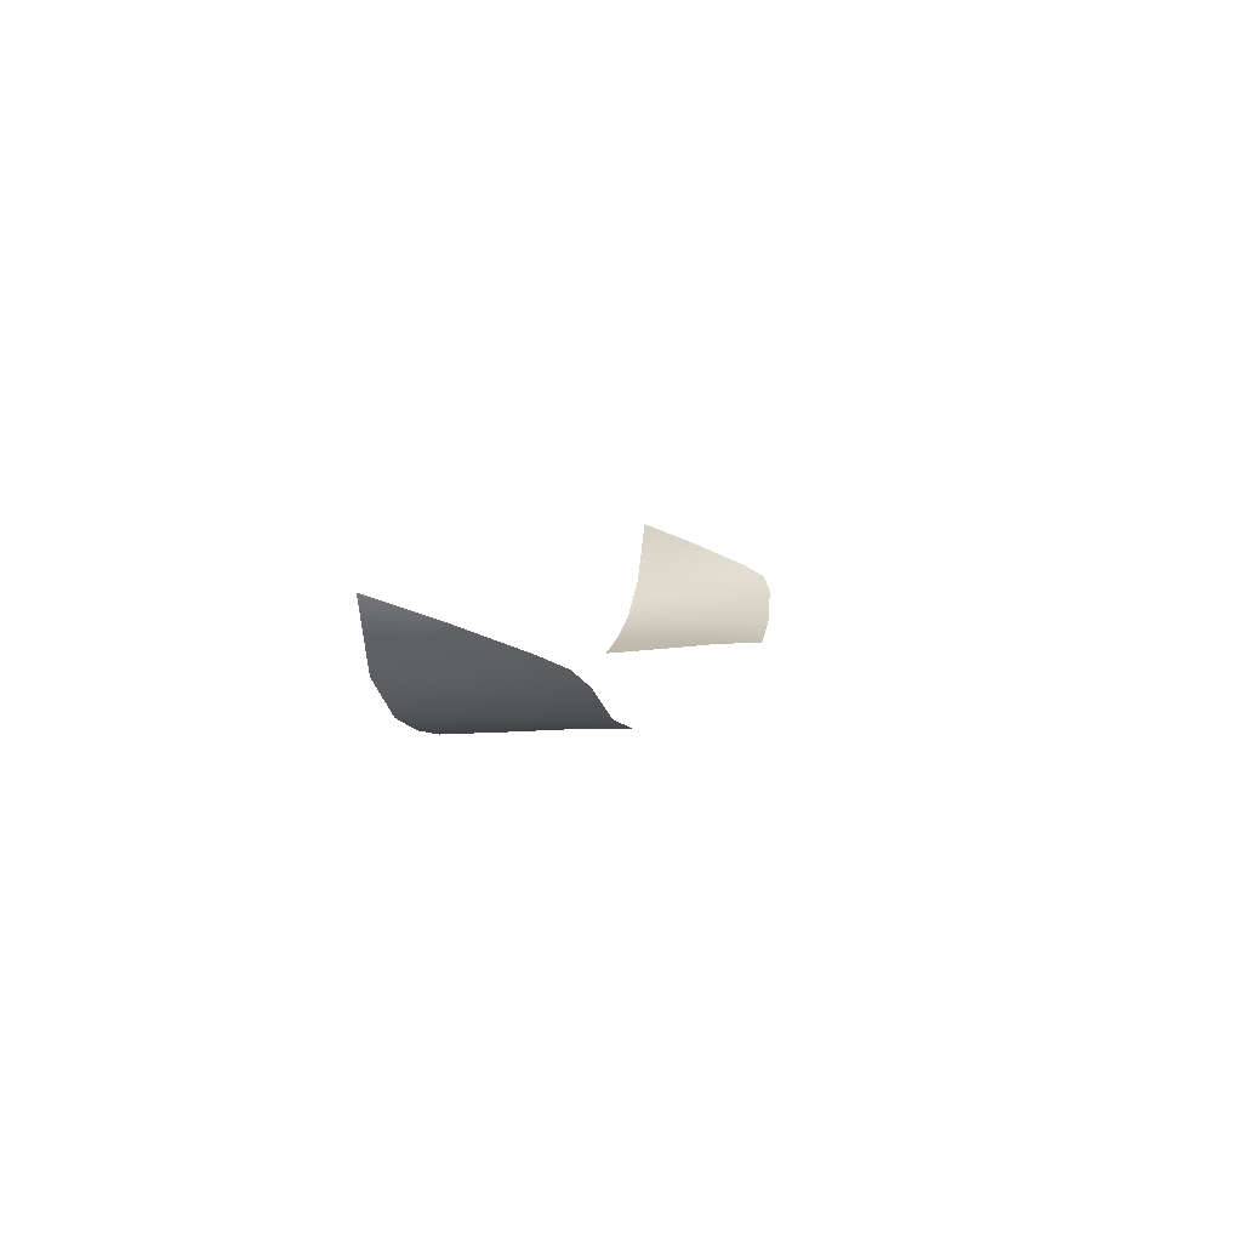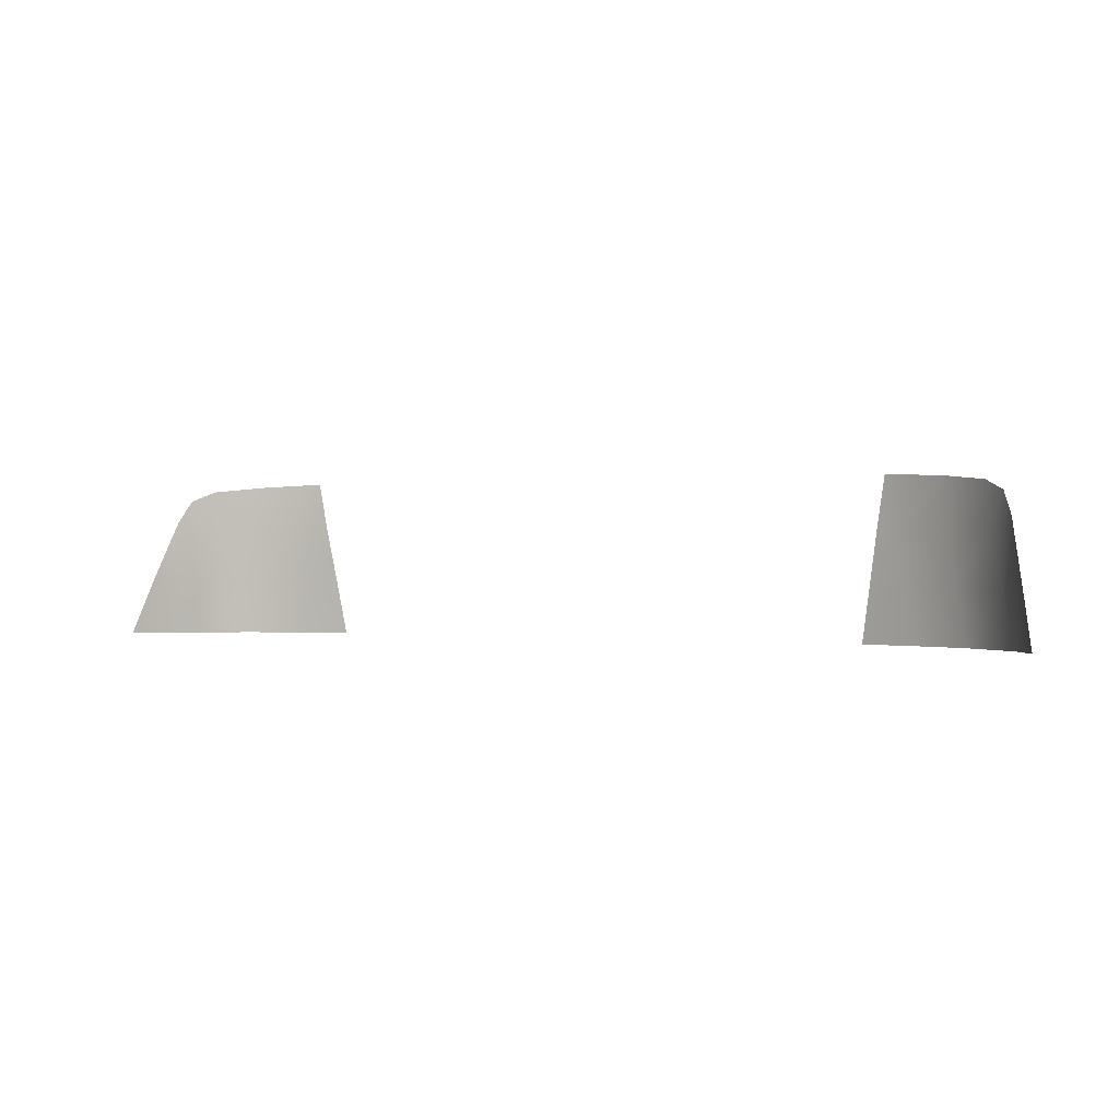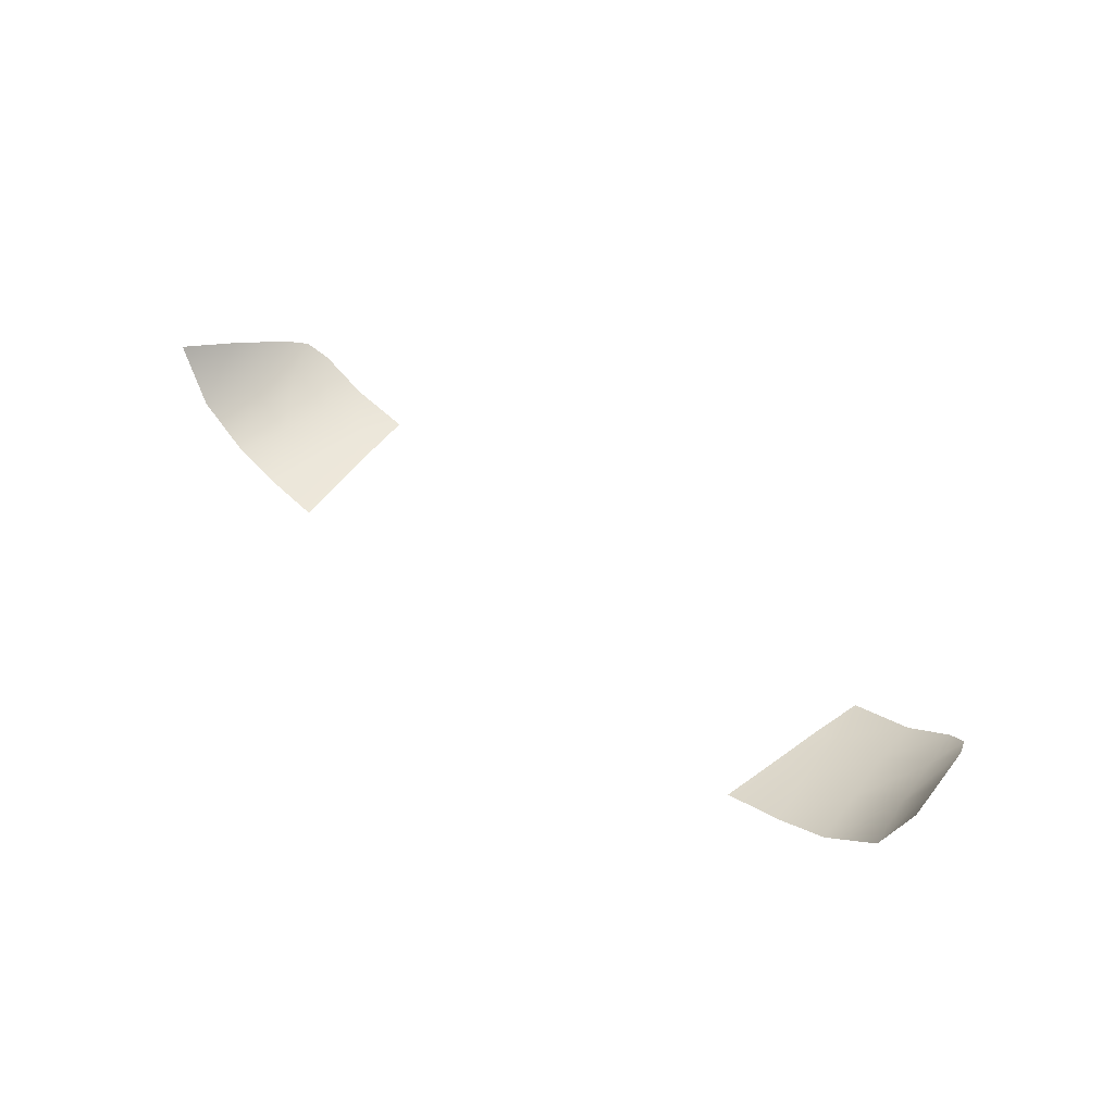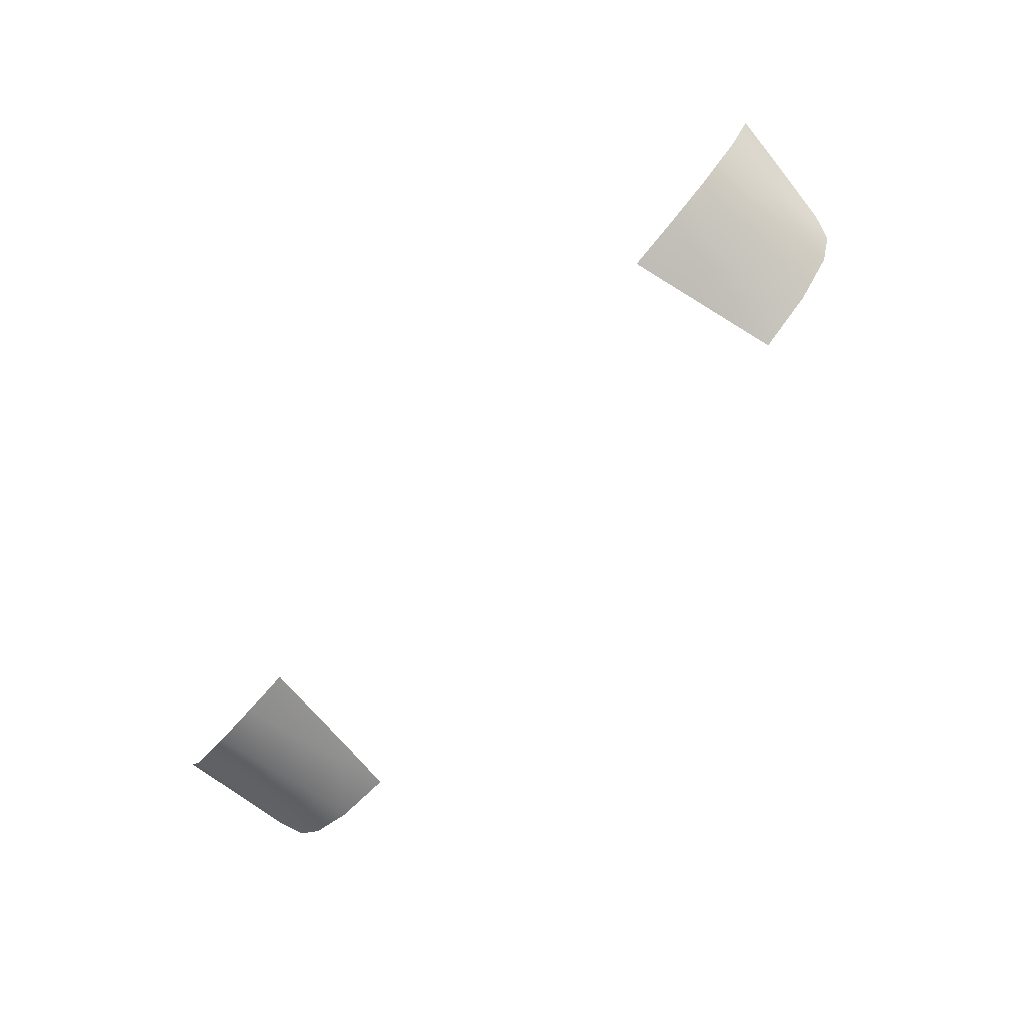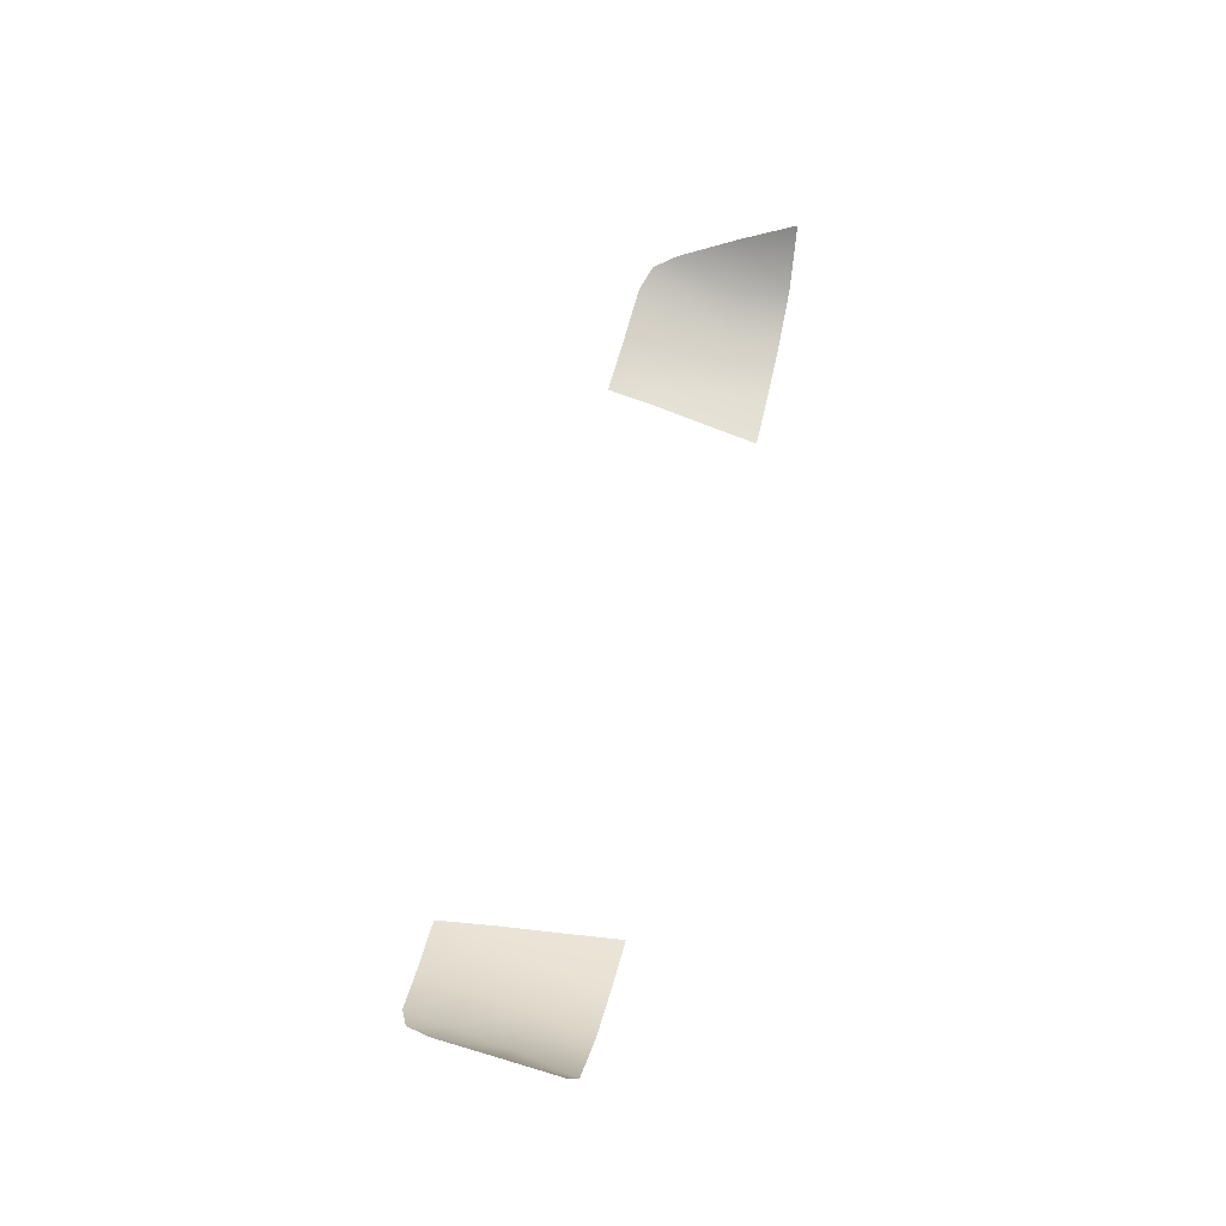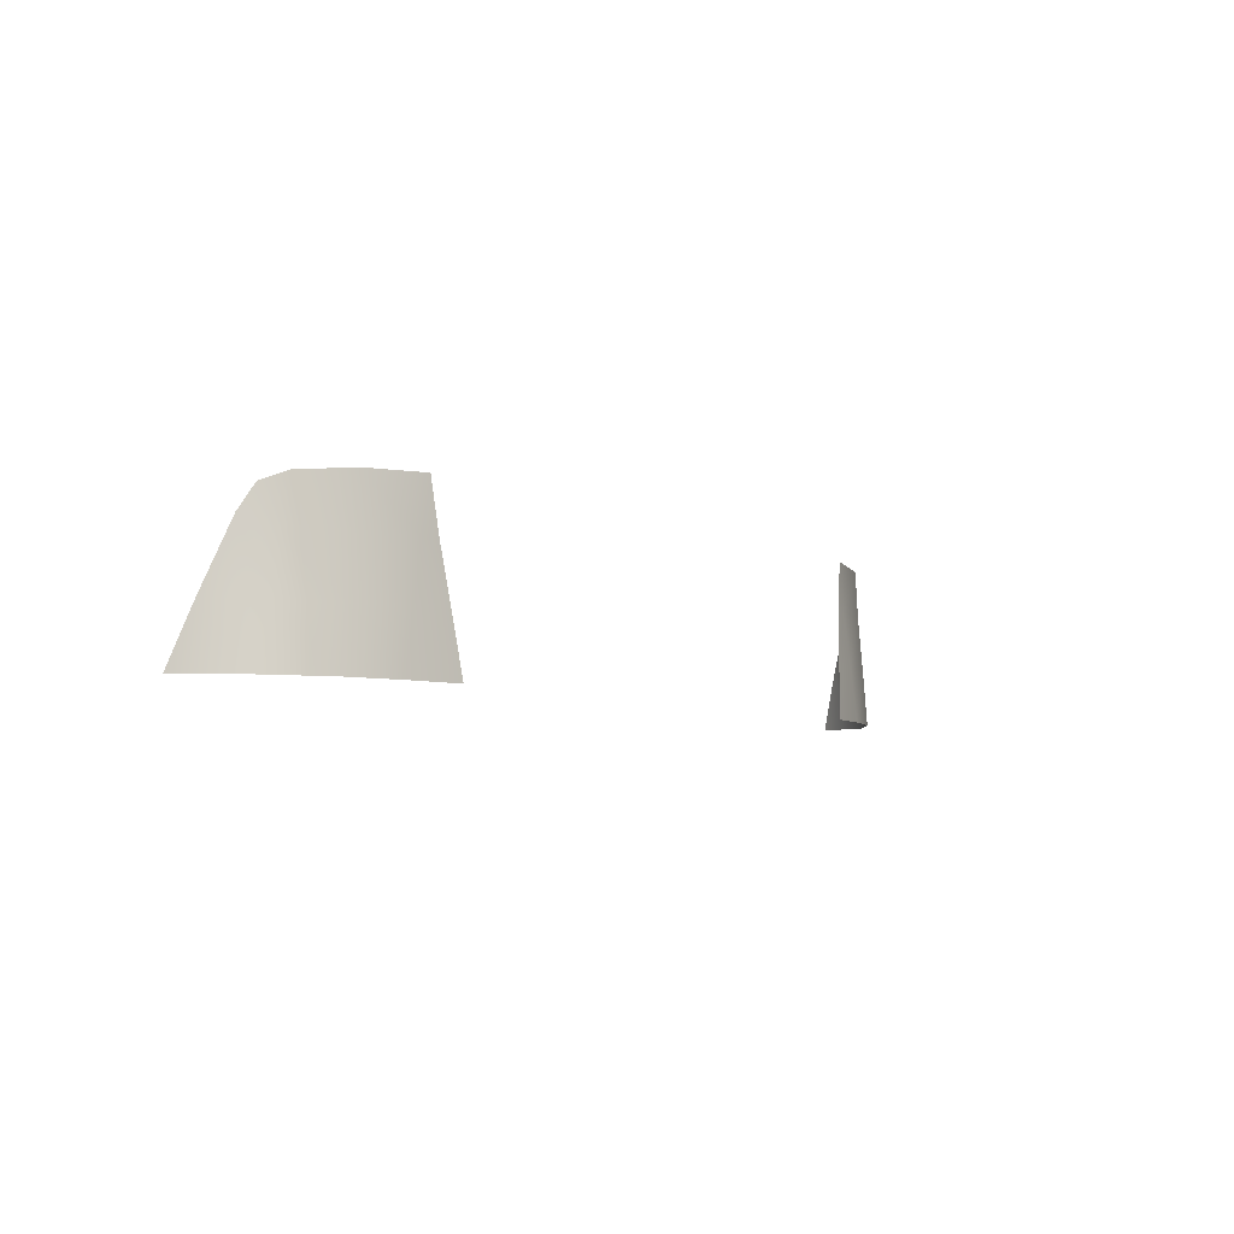
<metadata>
{"format":"obj","ext":"obj","renderer":"f3d","projection":"perspective","resolution":1024,"background":"white","views":[{"elev":5.5,"azim":102.5,"up":"+Z"},{"elev":0.2,"azim":26.6,"up":"+Y"},{"elev":42.9,"azim":42.7,"up":"+Z"},{"elev":-78.3,"azim":49.4,"up":"+Z"},{"elev":52.7,"azim":-76.6,"up":"+Z"},{"elev":-6.1,"azim":125.5,"up":"+Y"}]}
</metadata>
<code>
g Taillights_20
v 0.6973 0.7673 -2.013
v 0.7336 0.7825 -1.974
v 0.7177 0.8199 -1.992
v 0.7096 0.6781 -2.012
v 0.6308 0.6781 -2.064
v 0.6853 0.8361 -2.016
v 0.6172 0.7673 -2.063
v 0.6124 0.8444 -2.062
v 0.5437 0.6781 -2.089
v 0.5278 0.7673 -2.087
v 0.5132 0.8492 -2.088
v 0.4999 0.7673 -2.092
v 0.4855 0.6781 -2.101
v 0.6448 0.5879 -2.063
v 0.7302 0.5878 -2.005
v 0.7579 0.6815 -1.935
v 0.5598 0.5879 -2.091
v 0.471 0.5879 -2.109
v 0.7786 0.5901 -1.904
v -0.6973 0.7673 -2.013
v -0.7177 0.8199 -1.992
v -0.7336 0.7825 -1.974
v -0.7096 0.6781 -2.012
v -0.6308 0.6781 -2.064
v -0.6853 0.8361 -2.016
v -0.6172 0.7673 -2.063
v -0.6124 0.8444 -2.062
v -0.5437 0.6781 -2.089
v -0.5278 0.7673 -2.087
v -0.5132 0.8492 -2.088
v -0.4999 0.7673 -2.092
v -0.4855 0.6781 -2.101
v -0.6448 0.5879 -2.063
v -0.7302 0.5878 -2.005
v -0.7579 0.6815 -1.935
v -0.5598 0.5879 -2.091
v -0.471 0.5879 -2.109
v -0.7786 0.5901 -1.904
g Taillights_20_0
f 3 2 1
f 1 2 4
f 4 5 1
f 6 3 1
f 1 7 6
f 1 5 7
f 8 6 7
f 5 9 7
f 7 10 8
f 10 7 9
f 11 8 10
f 11 10 12
f 9 13 10
f 12 10 13
f 5 4 14
f 15 14 4
f 4 16 15
f 16 4 2
f 14 17 5
f 9 5 17
f 17 18 9
f 13 9 18
f 19 15 16
f 22 21 20
f 22 20 23
f 24 23 20
f 21 25 20
f 26 20 25
f 20 26 24
f 25 27 26
f 28 24 26
f 29 26 27
f 26 29 28
f 27 30 29
f 29 30 31
f 32 28 29
f 29 31 32
f 23 24 33
f 33 34 23
f 35 23 34
f 23 35 22
f 36 33 24
f 24 28 36
f 37 36 28
f 28 32 37
f 34 38 35

</code>
